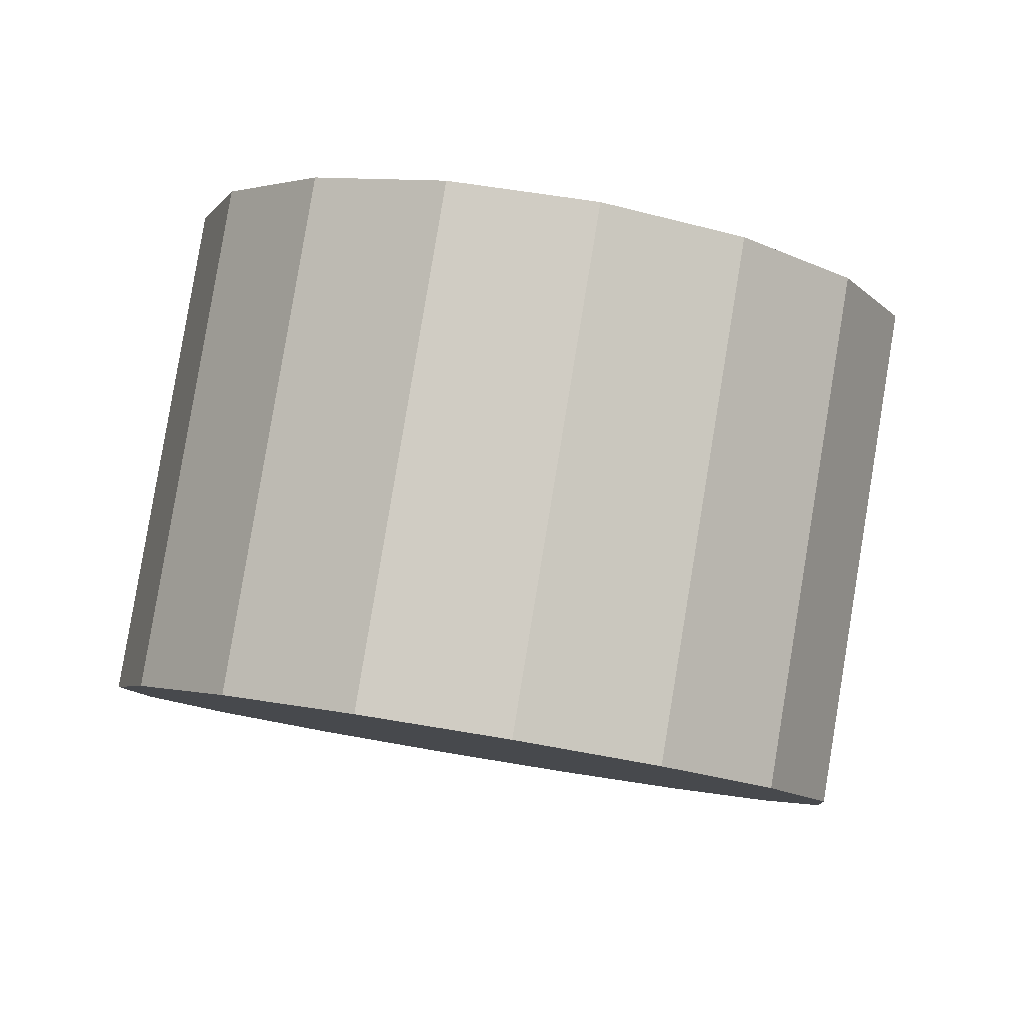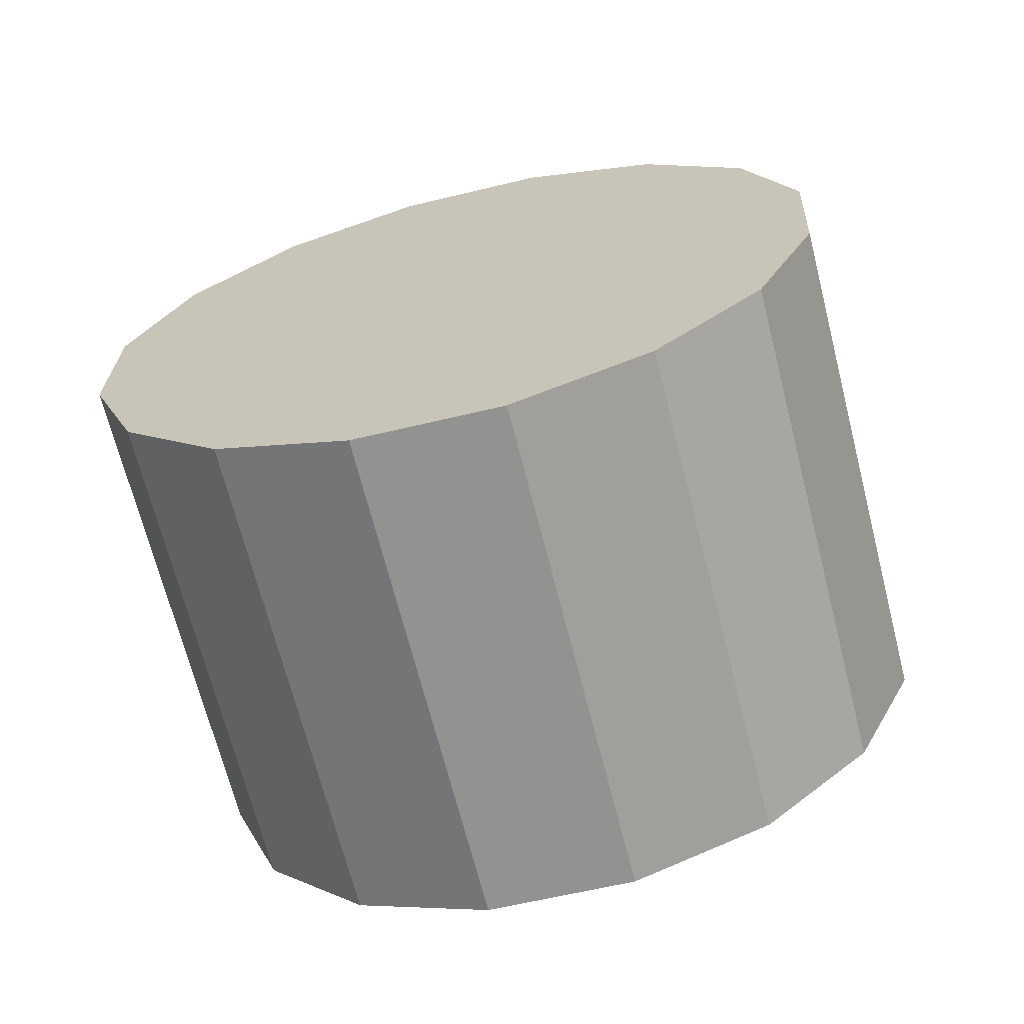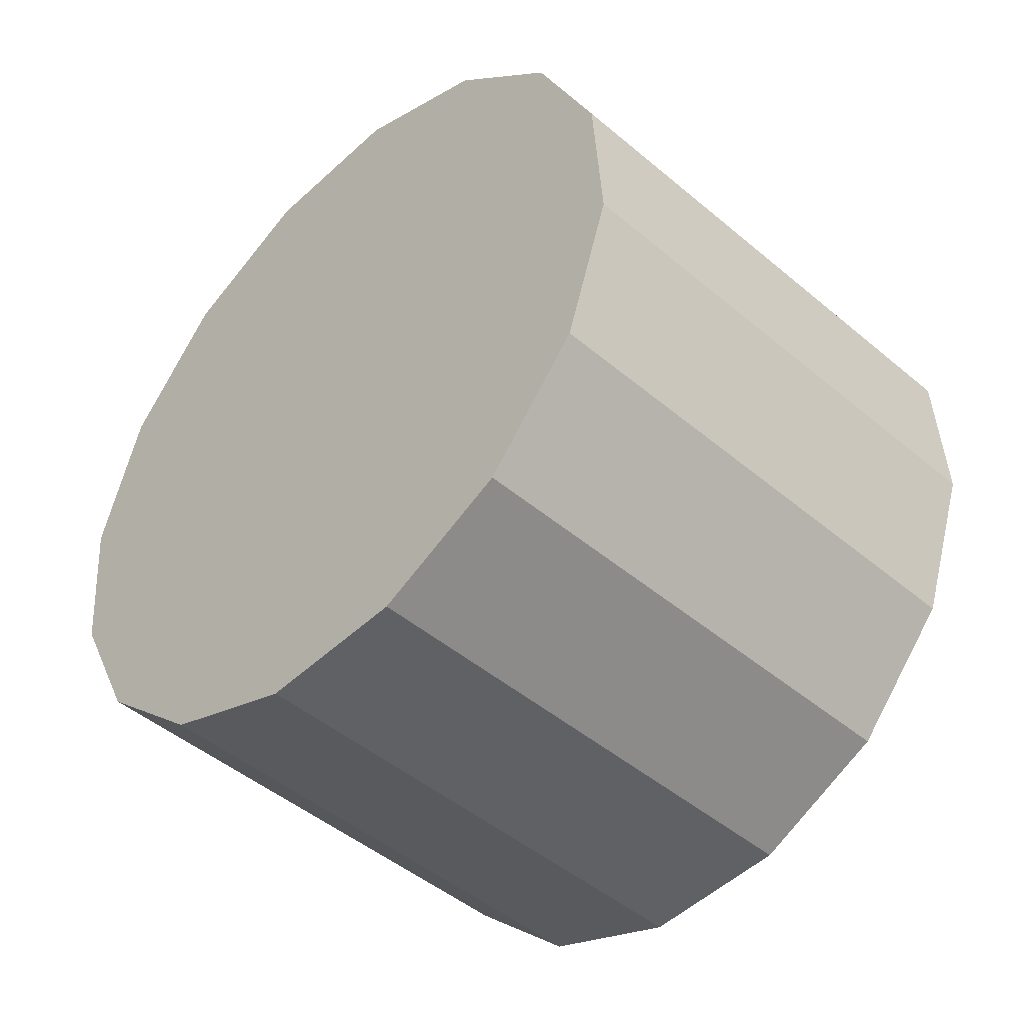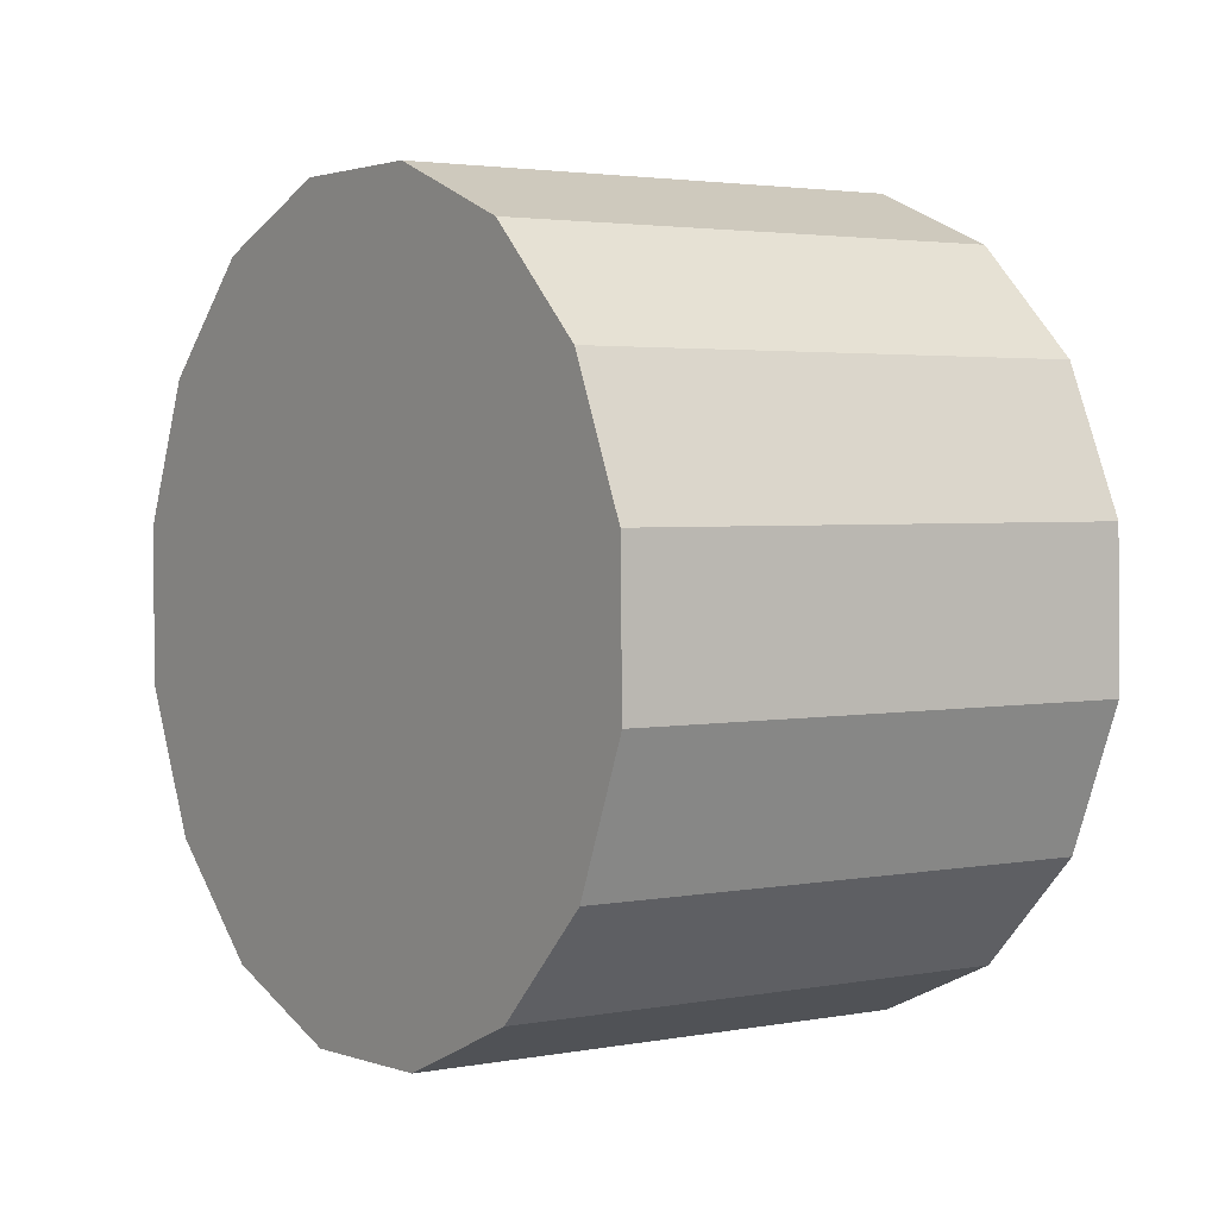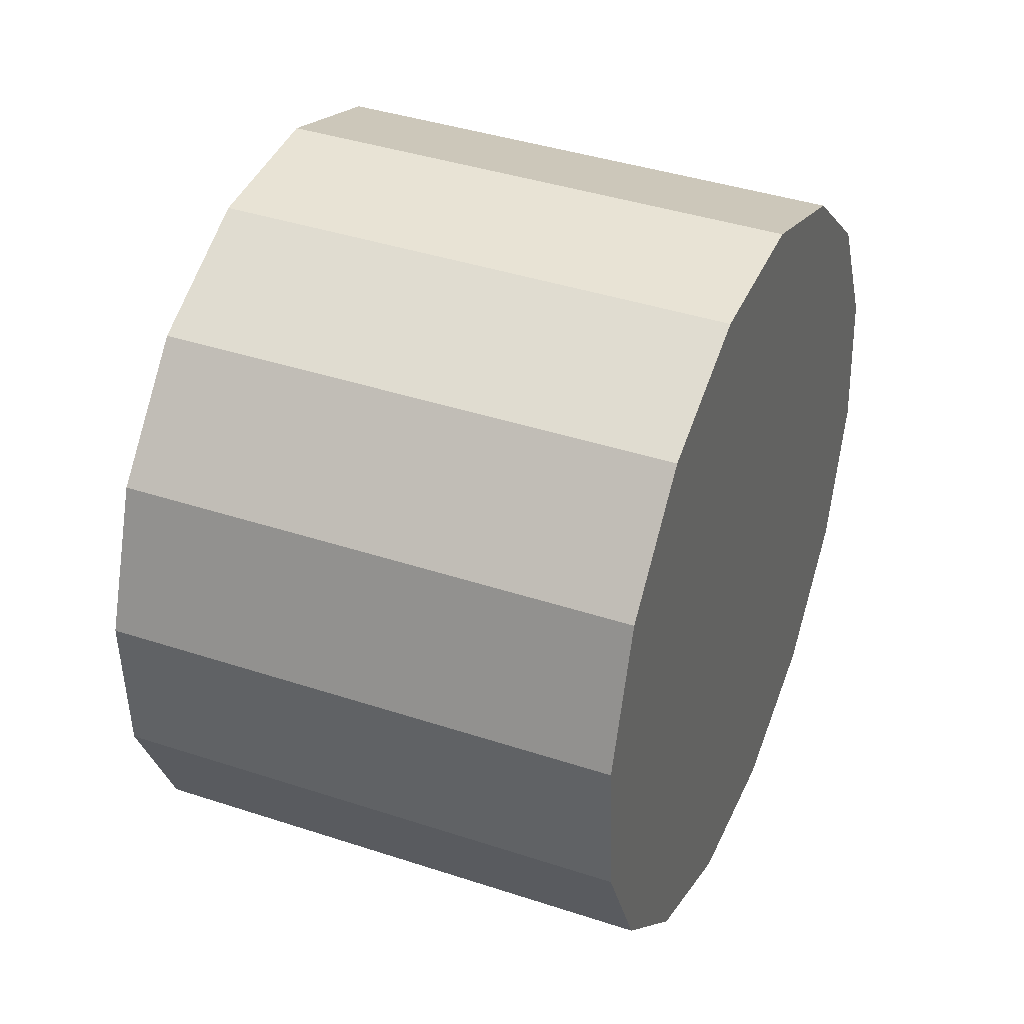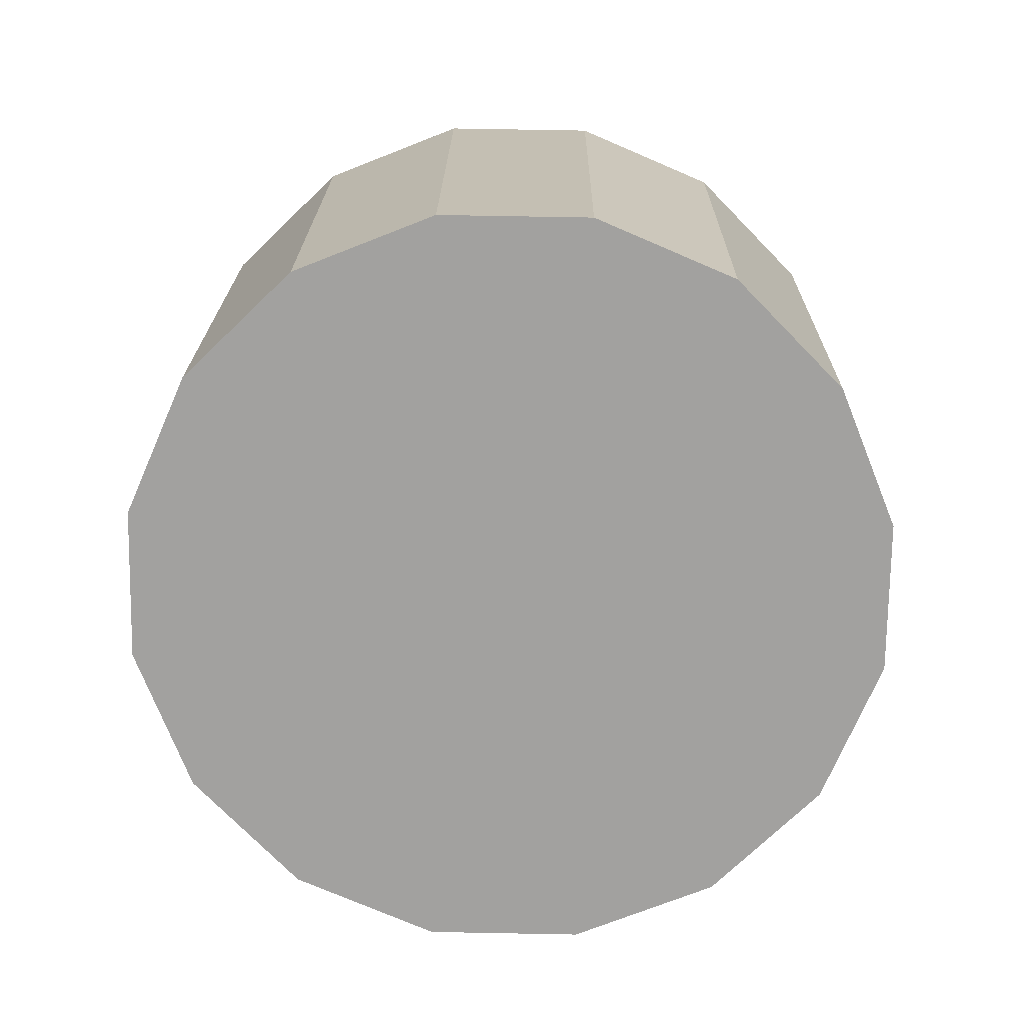
<metadata>
{"format":"obj","ext":"obj","renderer":"f3d","projection":"perspective","resolution":1024,"background":"white","views":[{"elev":8.3,"azim":-102.4,"up":"+Z"},{"elev":11.3,"azim":97.6,"up":"+Z"},{"elev":-26.8,"azim":-120.0,"up":"+Y"},{"elev":-19.2,"azim":69.7,"up":"+Y"},{"elev":72.1,"azim":122.7,"up":"+Y"},{"elev":-54.1,"azim":-131.8,"up":"+Z"}]}
</metadata>
<code>
o Cylinder.036_Cylinder.1925
v -0.164 -1.112 -0.08357
v 0.2871 -1.544 1.816
v -0.6754 -1.376 -0.02238
v -0.2243 -1.808 1.878
v -1.239 -1.43 0.09928
v -0.7881 -1.862 1.999
v -1.769 -1.264 0.2629
v -1.318 -1.696 2.163
v -2.185 -0.9035 0.4436
v -1.734 -1.336 2.344
v -2.424 -0.4039 0.6138
v -1.973 -0.8359 2.514
v -2.448 0.1591 0.7476
v -1.997 -0.2729 2.648
v -2.255 0.6997 0.8247
v -1.804 0.2676 2.725
v -1.874 1.136 0.8333
v -1.423 0.7035 2.733
v -1.362 1.4 0.7721
v -0.9113 0.9683 2.672
v -0.7986 1.454 0.6504
v -0.3476 1.022 2.55
v -0.2685 1.288 0.4868
v 0.1826 0.8558 2.387
v 0.1475 0.9276 0.3062
v 0.5985 0.4955 2.206
v 0.3859 0.4279 0.1359
v 0.8369 -0.004132 2.036
v 0.4104 -0.1351 0.002117
v 0.8614 -0.5671 1.902
v 0.2173 -0.6756 -0.07497
v 0.6683 -1.108 1.825
f 2 3 1
f 4 5 3
f 6 7 5
f 8 9 7
f 9 12 11
f 12 13 11
f 14 15 13
f 16 17 15
f 18 19 17
f 20 21 19
f 22 23 21
f 24 25 23
f 25 28 27
f 28 29 27
f 30 22 14
f 30 31 29
f 32 1 31
f 31 7 15
f 2 4 3
f 4 6 5
f 6 8 7
f 8 10 9
f 9 10 12
f 12 14 13
f 14 16 15
f 16 18 17
f 18 20 19
f 20 22 21
f 22 24 23
f 24 26 25
f 25 26 28
f 28 30 29
f 6 4 2
f 2 32 30
f 30 28 26
f 26 24 22
f 22 20 18
f 18 16 14
f 14 12 10
f 10 8 6
f 6 2 30
f 30 26 22
f 22 18 14
f 14 10 6
f 6 30 14
f 30 32 31
f 32 2 1
f 31 1 3
f 3 5 31
f 5 7 31
f 7 9 11
f 11 13 7
f 13 15 7
f 15 17 19
f 19 21 23
f 23 25 31
f 25 27 31
f 27 29 31
f 15 19 31
f 19 23 31

</code>
